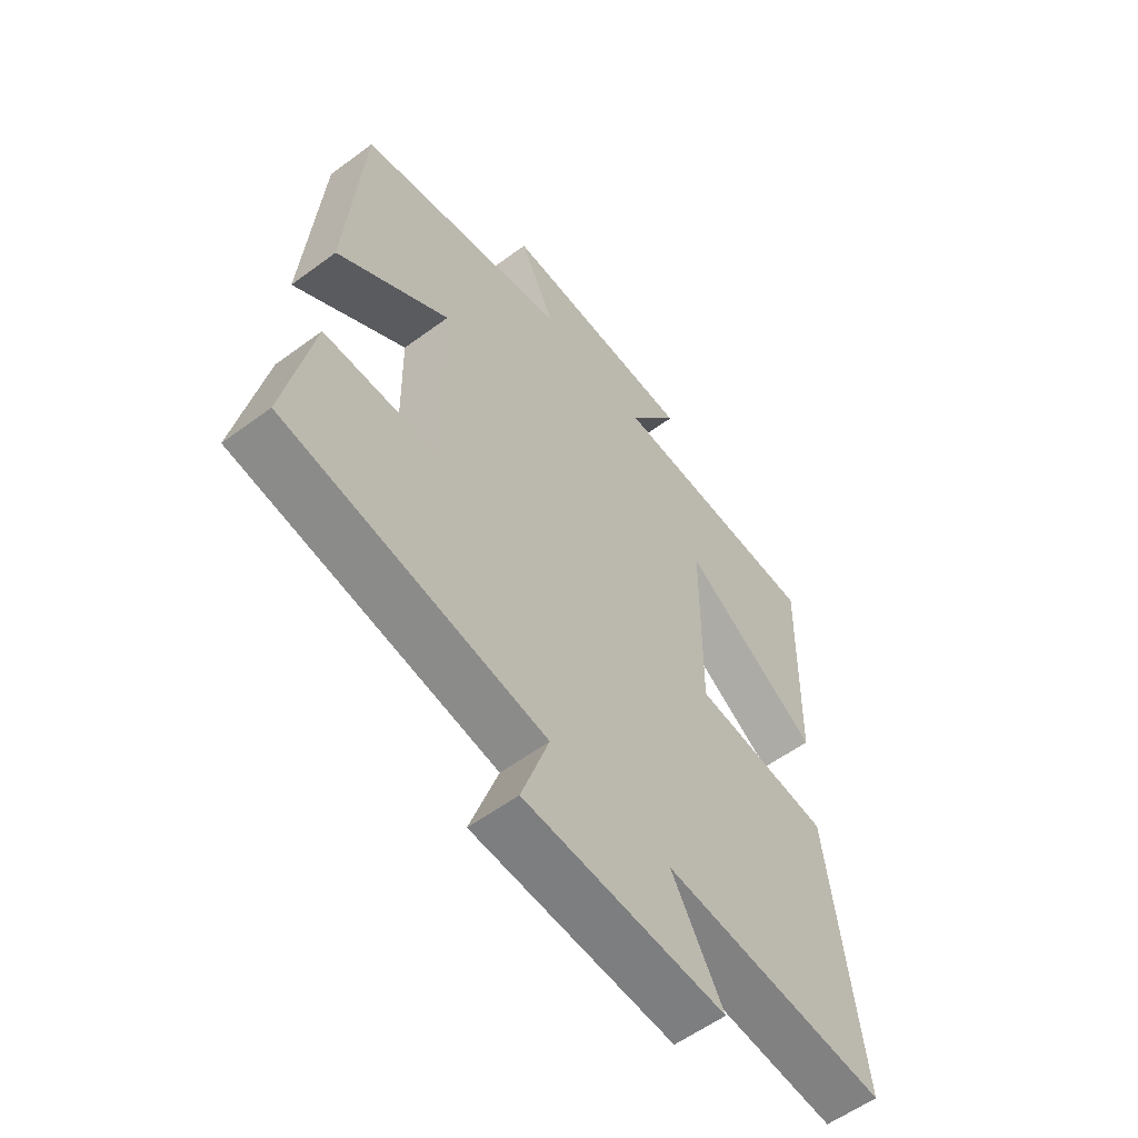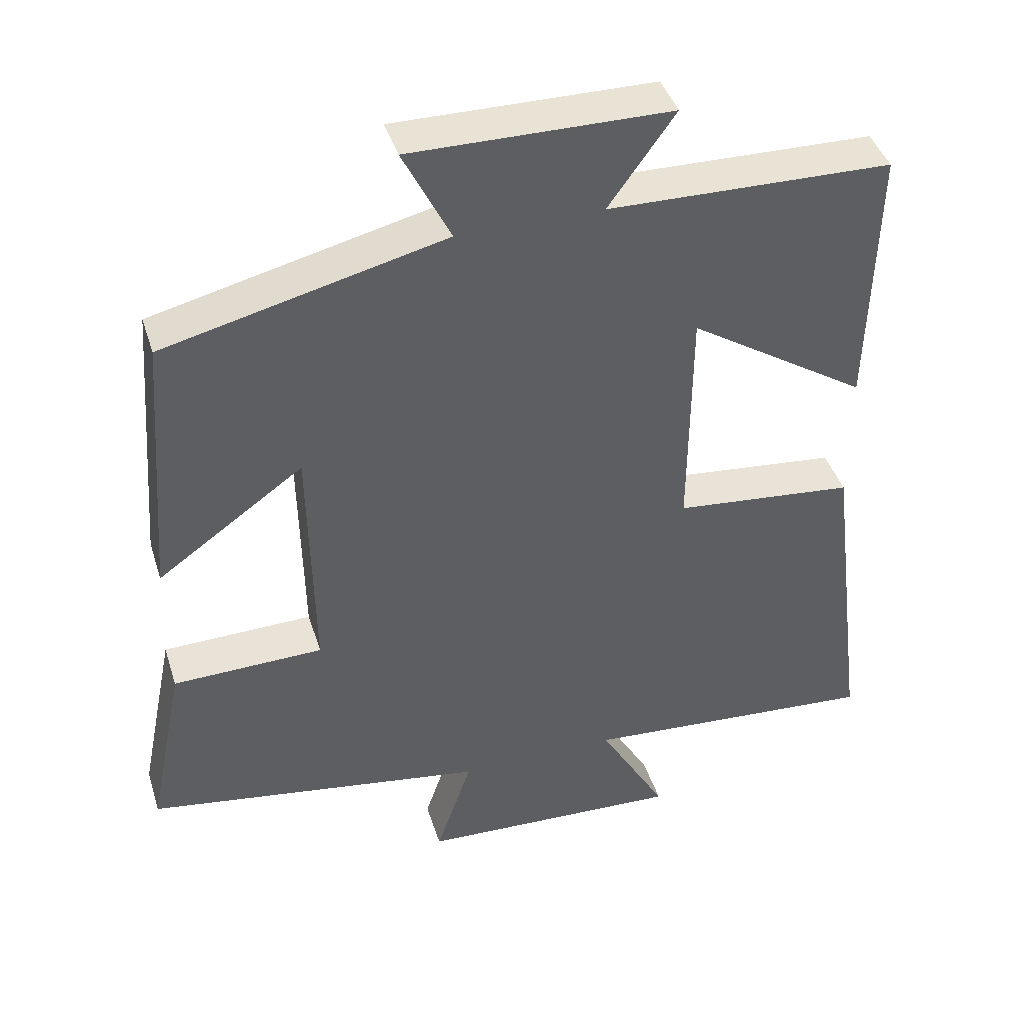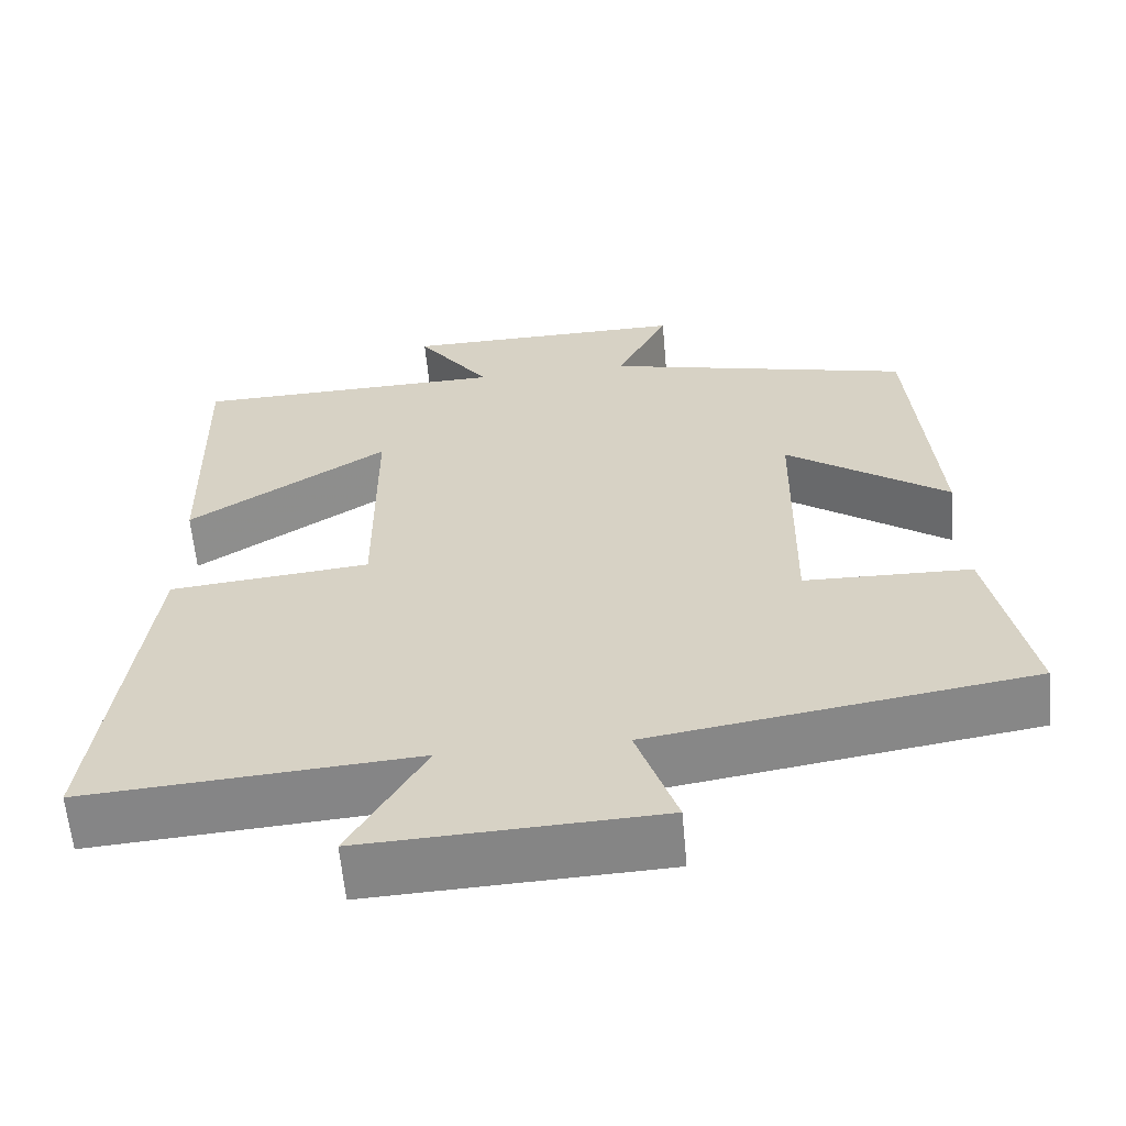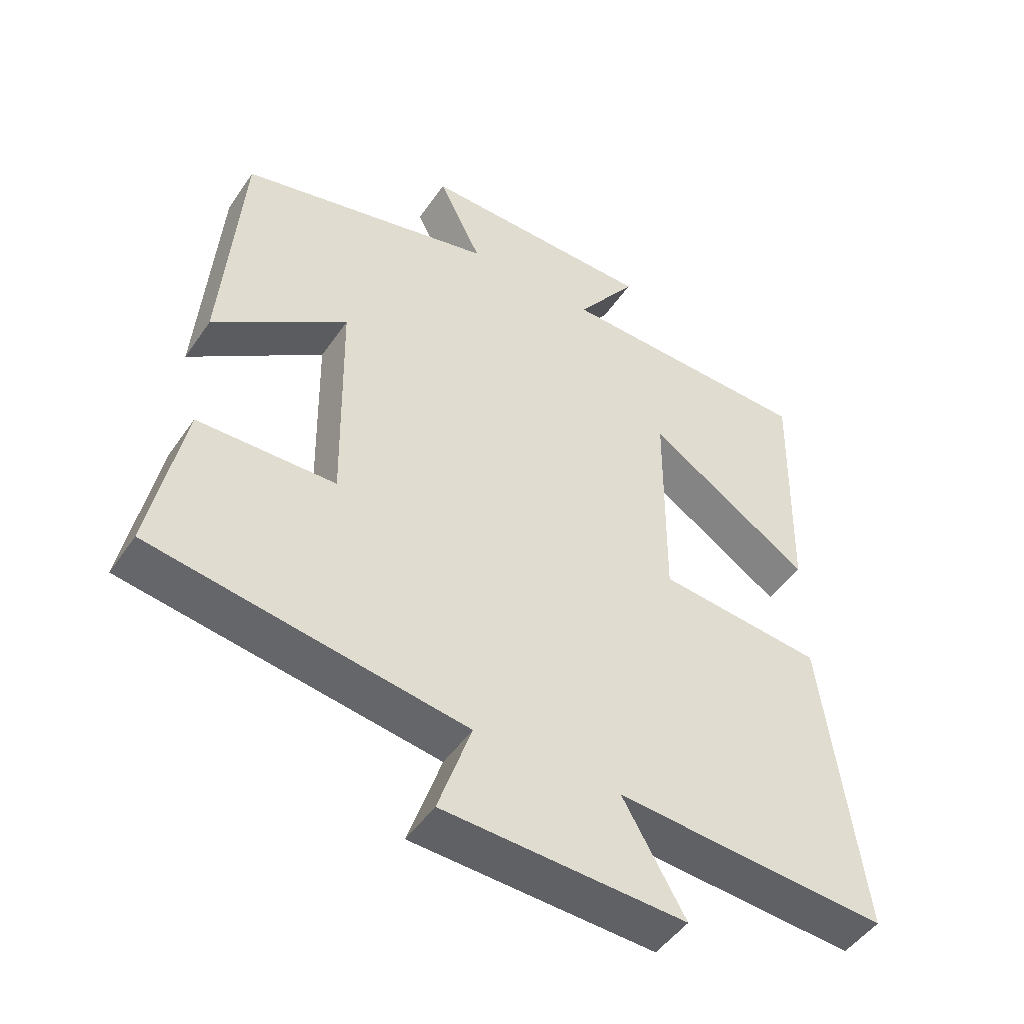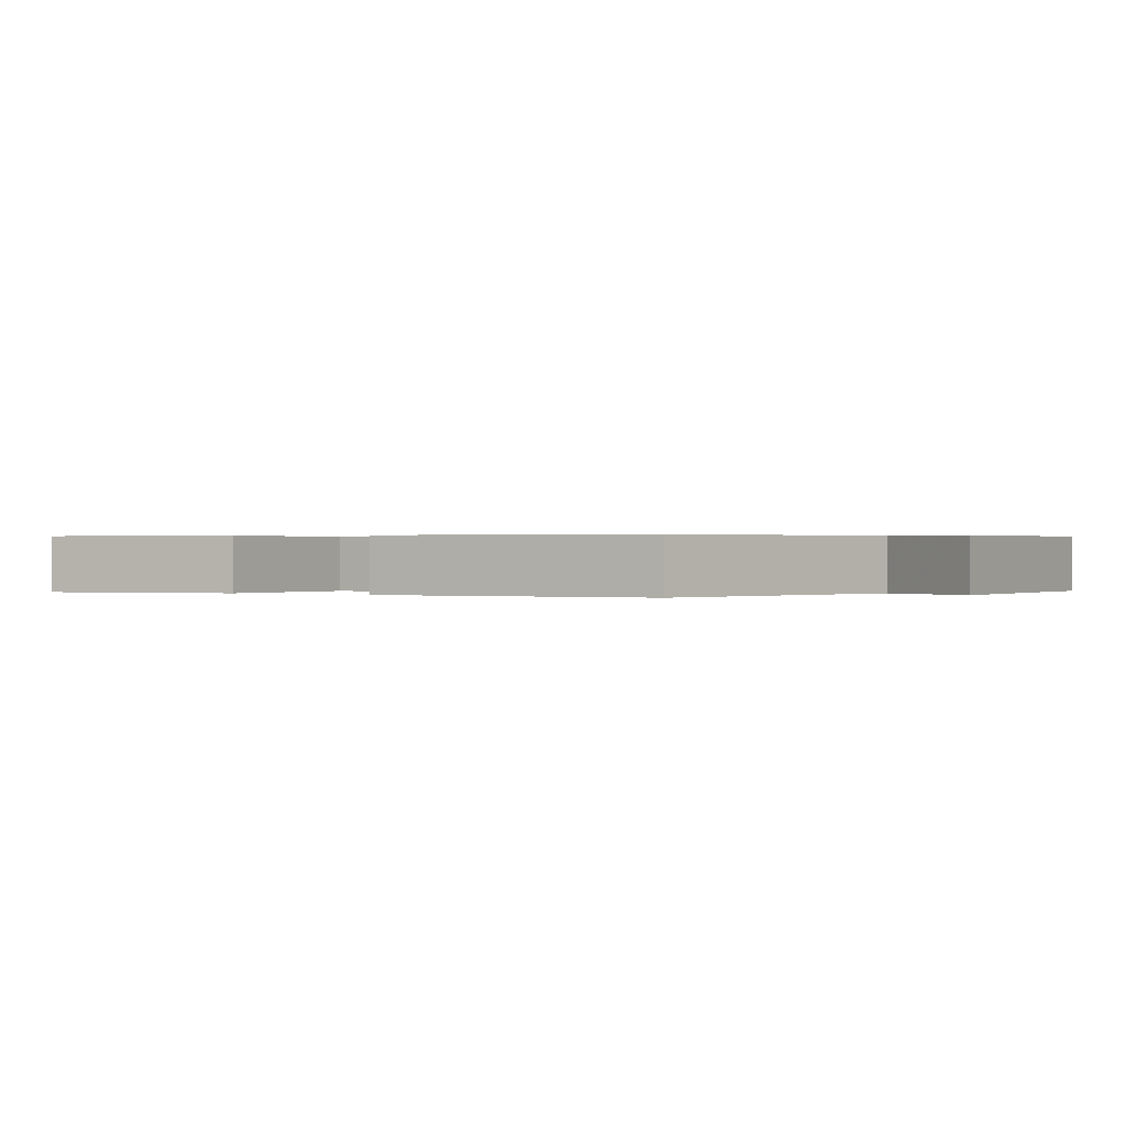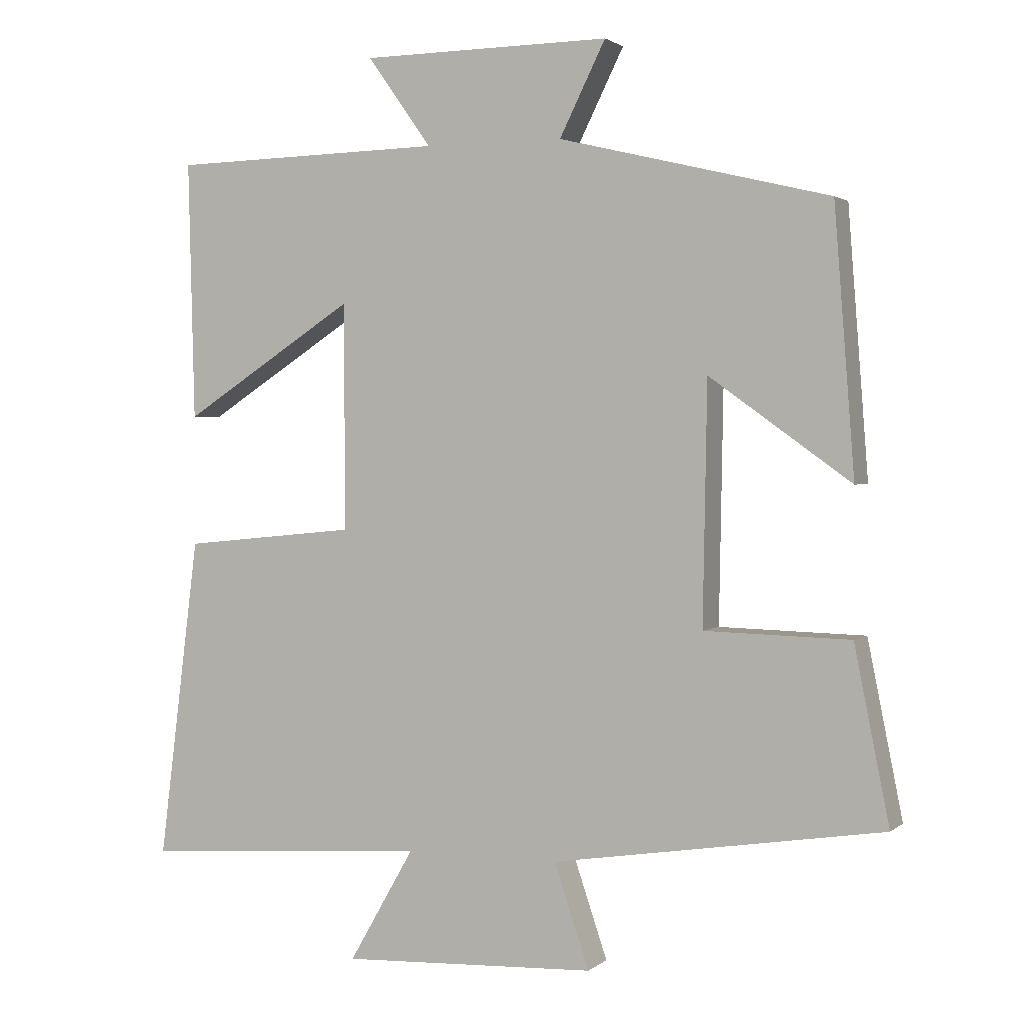
<metadata>
{"format":"obj","ext":"obj","renderer":"f3d","projection":"perspective","resolution":1024,"background":"white","views":[{"elev":-57.5,"azim":-52.5,"up":"+Z"},{"elev":42.1,"azim":-17.0,"up":"+Z"},{"elev":-61.2,"azim":-174.9,"up":"+Z"},{"elev":-48.1,"azim":-32.8,"up":"+Z"},{"elev":0.3,"azim":-58.5,"up":"+Y"},{"elev":1.9,"azim":-156.7,"up":"+Z"}]}
</metadata>
<code>
v -0.55 0.07 -0.426
v -0.5 0.07 -0.176
v -0.291 0.07 -0.171
v -0.297 0.07 0.173
v -0.5 0.07 0.028
v -0.471 0.07 0.406
v -0.083 0.07 0.5
v -0.149 0.07 0.633
v 0.209 0.07 0.629
v 0.117 0.07 0.5
v 0.509 0.07 0.491
v 0.5 0.07 0.12
v 0.252 0.07 0.281
v 0.25 0.07 -0.043
v 0.5 0.07 -0.068
v 0.558 0.07 -0.53
v 0.146 0.07 -0.5
v 0.24 0.07 -0.664
v -0.126 0.07 -0.648
v -0.076 0.07 -0.5
v -0.55 0 -0.426
v -0.5 0 -0.176
v -0.291 0 -0.171
v -0.297 0 0.173
v -0.5 0 0.028
v -0.471 0 0.406
v -0.083 0 0.5
v -0.149 0 0.633
v 0.209 0 0.629
v 0.117 0 0.5
v 0.509 0 0.491
v 0.5 0 0.12
v 0.252 0 0.281
v 0.25 0 -0.043
v 0.5 0 -0.068
v 0.558 0 -0.53
v 0.146 0 -0.5
v 0.24 0 -0.664
v -0.126 0 -0.648
v -0.076 0 -0.5
f 17 18 19 20
f 1 2 3
f 20 1 3
f 17 20 3
f 16 17 3
f 15 16 3
f 14 15 3
f 13 14 3 4
f 10 11 12 13
f 10 13 4
f 7 8 9 10
f 6 7 10
f 5 6 10
f 4 5 10
f 40 39 38 37
f 23 22 21
f 23 21 40
f 23 40 37
f 23 37 36
f 23 36 35
f 23 35 34
f 24 23 34 33
f 33 32 31 30
f 24 33 30
f 30 29 28 27
f 30 27 26
f 30 26 25
f 30 25 24
f 1 21 22 2
f 2 22 23 3
f 3 23 24 4
f 4 24 25 5
f 5 25 26 6
f 6 26 27 7
f 7 27 28 8
f 8 28 29 9
f 9 29 30 10
f 10 30 31 11
f 11 31 32 12
f 12 32 33 13
f 13 33 34 14
f 14 34 35 15
f 15 35 36 16
f 16 36 37 17
f 17 37 38 18
f 18 38 39 19
f 19 39 40 20
f 20 40 21 1

</code>
